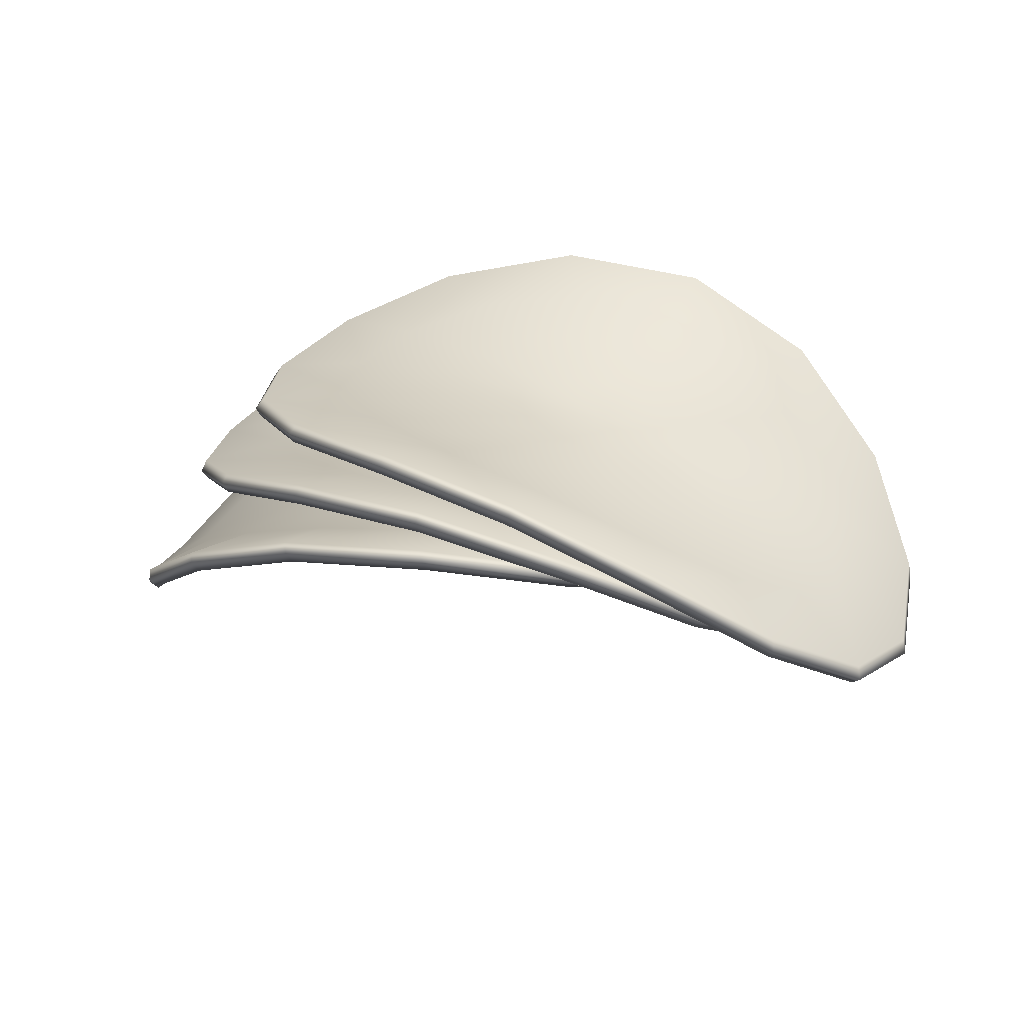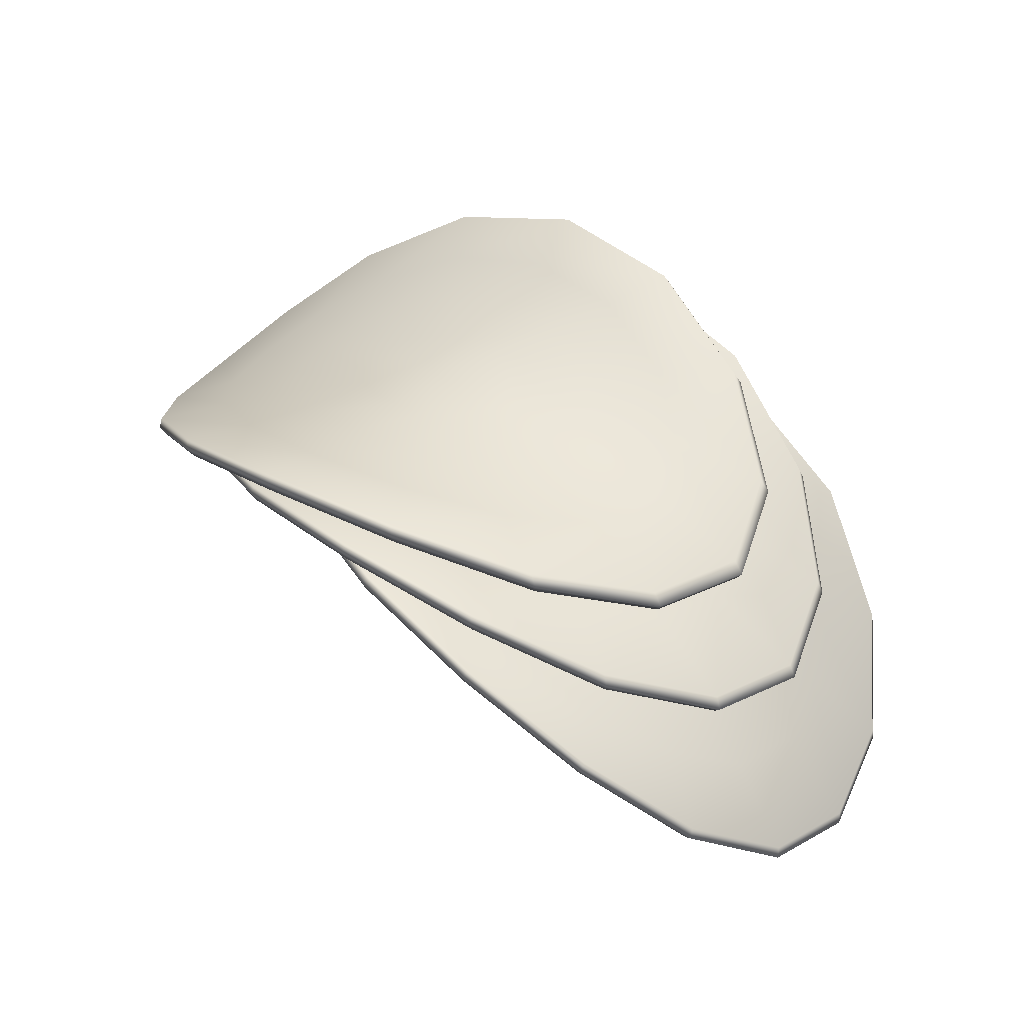
<metadata>
{"format":"obj","ext":"obj","renderer":"f3d","projection":"perspective","resolution":1024,"background":"white","views":[{"elev":34.9,"azim":24.6,"up":"+Y"},{"elev":47.8,"azim":-142.1,"up":"+Y"}]}
</metadata>
<code>
g default
v -0.9885 0.2495 0.2151
v -1.094 0.2029 0.1642
v -1.163 0.1677 0.08796
v -1.187 0.1545 -0.001977
v -1.163 0.1677 -0.09193
v -1.094 0.2029 -0.1682
v -0.9886 0.2495 -0.2192
v -0.8614 0.295 -0.2371
v -0.731 0.3301 -0.2192
v -0.6179 0.3517 -0.1683
v -0.5411 0.362 -0.09202
v -0.5138 0.3649 -0.00208
v -0.5411 0.362 0.08787
v -0.6179 0.3517 0.1641
v -0.731 0.3301 0.2151
v -0.8613 0.295 0.233
v -1.123 0.2263 0.4323
v -1.325 0.1082 0.3304
v -1.456 0.0127 0.178
v -1.5 -0.02398 -0.001929
v -1.456 0.0127 -0.1818
v -1.325 0.1082 -0.3343
v -1.123 0.2263 -0.4363
v -0.8716 0.3275 -0.4721
v -0.6076 0.3874 -0.4364
v -0.3737 0.4057 -0.3345
v -0.2122 0.4015 -0.182
v -0.1544 0.3968 -0.002135
v -0.2121 0.4015 0.1778
v -0.3736 0.4057 0.3303
v -0.6075 0.3874 0.4322
v -0.8715 0.3275 0.4681
v -1.26 0.2145 0.6495
v -1.553 -0.00011 0.4967
v -1.736 -0.1808 0.2679
v -1.799 -0.2513 -0.001884
v -1.736 -0.1808 -0.2717
v -1.553 -0.00011 -0.5005
v -1.26 0.2145 -0.6534
v -0.8886 0.3818 -0.7071
v -0.4878 0.4561 -0.6535
v -0.1252 0.4462 -0.5007
v 0.1288 0.4024 -0.272
v 0.2202 0.3799 -0.002192
v 0.1289 0.4024 0.2677
v -0.125 0.4462 0.4965
v -0.4876 0.4561 0.6494
v -0.8884 0.3818 0.7031
v -1.401 0.2141 0.8666
v -1.776 -0.122 0.6629
v -2.005 -0.4128 0.3579
v -2.082 -0.5275 -0.00184
v -2.005 -0.4128 -0.3616
v -1.776 -0.122 -0.6667
v -1.402 0.2141 -0.8705
v -0.9124 0.4578 -0.9422
v -0.3715 0.5362 -0.8707
v 0.1276 0.4731 -0.667
v 0.4818 0.3648 -0.362
v 0.6102 0.3142 -0.002252
v 0.4819 0.3648 0.3575
v 0.1278 0.4731 0.6626
v -0.3712 0.5362 0.8665
v -0.9121 0.4578 0.9381
v -1.399 0.1732 0.882
v -1.778 -0.1724 0.6747
v -2.011 -0.4719 0.3643
v -2.088 -0.5901 -0.00184
v -2.011 -0.4719 -0.368
v -1.779 -0.1724 -0.6784
v -1.399 0.1732 -0.8859
v -0.9015 0.4227 -0.9588
v -0.3505 0.501 -0.8861
v 0.1586 0.4333 -0.6787
v 0.5202 0.3194 -0.3684
v 0.6513 0.2664 -0.002258
v 0.5203 0.3194 0.3639
v 0.1588 0.4333 0.6744
v -0.3502 0.501 0.8819
v -0.9012 0.4227 0.9548
v -1.376 0.1316 0.8666
v -1.75 -0.2045 0.6629
v -1.979 -0.4953 0.3579
v -2.056 -0.61 -0.001844
v -1.979 -0.4953 -0.3616
v -1.75 -0.2045 -0.6667
v -1.376 0.1316 -0.8705
v -0.8866 0.3753 -0.9422
v -0.3457 0.4537 -0.8707
v 0.1534 0.3906 -0.667
v 0.5076 0.2823 -0.362
v 0.636 0.2316 -0.002256
v 0.5077 0.2823 0.3575
v 0.1536 0.3906 0.6626
v -0.3454 0.4537 0.8665
v -0.8863 0.3753 0.9381
v -1.234 0.132 0.6495
v -1.527 -0.08261 0.4967
v -1.711 -0.2633 0.2679
v -1.773 -0.3338 -0.001888
v -1.711 -0.2633 -0.2717
v -1.527 -0.08261 -0.5005
v -1.235 0.132 -0.6534
v -0.8628 0.2993 -0.7071
v -0.462 0.3736 -0.6535
v -0.09936 0.3637 -0.5007
v 0.1546 0.3199 -0.272
v 0.246 0.2974 -0.002196
v 0.1547 0.3199 0.2677
v -0.09921 0.3637 0.4964
v -0.4618 0.3736 0.6494
v -0.8626 0.2993 0.7031
v -1.097 0.1438 0.4323
v -1.3 0.02569 0.3304
v -1.43 -0.06981 0.1779
v -1.475 -0.1065 -0.001933
v -1.43 -0.06981 -0.1818
v -1.3 0.02569 -0.3344
v -1.097 0.1438 -0.4363
v -0.8458 0.245 -0.4721
v -0.5818 0.3049 -0.4364
v -0.3479 0.3232 -0.3345
v -0.1864 0.319 -0.182
v -0.1287 0.3143 -0.002139
v -0.1863 0.319 0.1778
v -0.3478 0.3232 0.3303
v -0.5817 0.3049 0.4322
v -0.8457 0.245 0.468
v -0.9627 0.167 0.2151
v -1.068 0.1204 0.1642
v -1.137 0.08516 0.08796
v -1.161 0.07198 -0.001981
v -1.137 0.08516 -0.09193
v -1.068 0.1204 -0.1682
v -0.9628 0.167 -0.2192
v -0.8356 0.2125 -0.2371
v -0.7052 0.2476 -0.2192
v -0.5922 0.2692 -0.1683
v -0.5153 0.2795 -0.09202
v -0.4881 0.2824 -0.002084
v -0.5153 0.2795 0.08786
v -0.5921 0.2692 0.1641
v -0.7052 0.2476 0.2151
v -0.8355 0.2125 0.233
v -0.858 0.2841 -0.002028
v -0.8322 0.2016 -0.002032
v -0.4703 0.5924 0.2151
v -0.5849 0.5814 0.1641
v -0.6615 0.5697 0.08789
v -0.6885 0.5648 -0.002053
v -0.6615 0.5697 -0.092
v -0.5849 0.5814 -0.1683
v -0.4703 0.5924 -0.2192
v -0.3353 0.5954 -0.2371
v -0.2005 0.5876 -0.2193
v -0.08639 0.5724 -0.1683
v -0.01021 0.558 -0.0921
v 0.01654 0.5521 -0.002161
v -0.01018 0.558 0.08779
v -0.08634 0.5724 0.1641
v -0.2005 0.5876 0.215
v -0.3353 0.5954 0.2329
v -0.6048 0.6127 0.4322
v -0.8345 0.5646 0.3304
v -0.9883 0.5151 0.1779
v -1.042 0.4944 -0.001999
v -0.9883 0.5151 -0.1819
v -0.8346 0.5646 -0.3344
v -0.6049 0.6127 -0.4364
v -0.3347 0.6295 -0.4722
v -0.06534 0.603 -0.4364
v 0.1625 0.5466 -0.3346
v 0.3144 0.4916 -0.1821
v 0.3677 0.469 -0.002214
v 0.3144 0.4916 0.1777
v 0.1626 0.5466 0.3302
v -0.06521 0.603 0.4321
v -0.3346 0.6295 0.468
v -0.7391 0.6449 0.6494
v -1.084 0.5335 0.4966
v -1.316 0.4201 0.2679
v -1.397 0.3728 -0.001945
v -1.316 0.4201 -0.2718
v -1.084 0.5335 -0.5006
v -0.7393 0.6449 -0.6535
v -0.3338 0.6864 -0.7072
v 0.07006 0.6304 -0.6536
v 0.411 0.5066 -0.5008
v 0.6382 0.3849 -0.2721
v 0.7179 0.3347 -0.002268
v 0.6383 0.3849 0.2676
v 0.4112 0.5066 0.4964
v 0.07026 0.6304 0.6493
v -0.3335 0.6864 0.703
v -0.8732 0.6891 0.8666
v -1.334 0.4883 0.6628
v -1.644 0.2847 0.3579
v -1.753 0.2001 -0.001891
v -1.644 0.2847 -0.3617
v -1.335 0.4883 -0.6667
v -0.8735 0.6891 -0.8706
v -0.3324 0.766 -0.9423
v 0.2057 0.6697 -0.8708
v 0.6594 0.4524 -0.667
v 0.9613 0.2378 -0.3621
v 1.067 0.1493 -0.002322
v 0.9614 0.2378 0.3575
v 0.6596 0.4524 0.6625
v 0.2059 0.6697 0.8664
v -0.3321 0.766 0.938
v -0.8835 0.6495 0.8819
v -1.353 0.4413 0.6746
v -1.668 0.2304 0.3642
v -1.779 0.1427 -0.001887
v -1.668 0.2304 -0.3681
v -1.353 0.4413 -0.6785
v -0.8838 0.6495 -0.886
v -0.333 0.7293 -0.9589
v 0.2145 0.6297 -0.8862
v 0.6762 0.4048 -0.6788
v 0.9834 0.1827 -0.3685
v 1.091 0.091 -0.002325
v 0.9835 0.1827 0.3638
v 0.6764 0.4048 0.6743
v 0.2148 0.6297 0.8818
v -0.3327 0.7293 0.9547
v -0.8748 0.6027 0.8666
v -1.336 0.4019 0.6628
v -1.645 0.1983 0.3579
v -1.754 0.1137 -0.00189
v -1.646 0.1983 -0.3617
v -1.336 0.4019 -0.6667
v -0.8751 0.6027 -0.8706
v -0.3339 0.6795 -0.9423
v 0.2041 0.5832 -0.8708
v 0.6578 0.3659 -0.667
v 0.9597 0.1514 -0.3621
v 1.066 0.06287 -0.002321
v 0.9599 0.1514 0.3575
v 0.658 0.3659 0.6625
v 0.2044 0.5832 0.8664
v -0.3336 0.6795 0.938
v -0.7407 0.5585 0.6494
v -1.086 0.4471 0.4966
v -1.317 0.3336 0.2679
v -1.399 0.2864 -0.001945
v -1.317 0.3336 -0.2718
v -1.086 0.4471 -0.5006
v -0.7409 0.5585 -0.6535
v -0.3353 0.5999 -0.7072
v 0.0685 0.5439 -0.6536
v 0.4095 0.4202 -0.5008
v 0.6366 0.2985 -0.2721
v 0.7163 0.2483 -0.002268
v 0.6367 0.2985 0.2676
v 0.4096 0.4202 0.4964
v 0.0687 0.5439 0.6493
v -0.3351 0.5999 0.703
v -0.6063 0.5263 0.4322
v -0.836 0.4782 0.3304
v -0.9898 0.4286 0.1779
v -1.044 0.408 -0.001999
v -0.9899 0.4286 -0.1819
v -0.8361 0.4782 -0.3344
v -0.6065 0.5263 -0.4364
v -0.3363 0.5431 -0.4722
v -0.0669 0.5166 -0.4364
v 0.1609 0.4602 -0.3346
v 0.3128 0.4052 -0.1821
v 0.3661 0.3826 -0.002214
v 0.3129 0.4052 0.1777
v 0.161 0.4602 0.3302
v -0.06677 0.5166 0.4321
v -0.3362 0.5431 0.468
v -0.4718 0.506 0.2151
v -0.5864 0.495 0.1641
v -0.6631 0.4833 0.08789
v -0.69 0.4784 -0.002053
v -0.6631 0.4833 -0.092
v -0.5865 0.495 -0.1683
v -0.4719 0.506 -0.2192
v -0.3369 0.509 -0.2371
v -0.2021 0.5011 -0.2193
v -0.08795 0.486 -0.1683
v -0.01176 0.4716 -0.0921
v 0.01499 0.4657 -0.002161
v -0.01174 0.4716 0.08779
v -0.0879 0.486 0.1641
v -0.202 0.5011 0.215
v -0.3368 0.509 0.2329
v -0.3355 0.584 -0.002107
v -0.3371 0.4976 -0.002107
v -0.1227 0.7543 0.215
v -0.2374 0.7647 0.1641
v -0.3149 0.7674 0.08783
v -0.3423 0.7676 -0.002106
v -0.3149 0.7674 -0.09206
v -0.2375 0.7647 -0.1683
v -0.1228 0.7543 -0.2193
v 0.01039 0.7322 -0.2372
v 0.1414 0.6995 -0.2193
v 0.2507 0.6635 -0.1684
v 0.3229 0.6352 -0.09215
v 0.3481 0.6244 -0.002212
v 0.323 0.6352 0.08774
v 0.2508 0.6635 0.164
v 0.1415 0.6995 0.215
v 0.01046 0.7322 0.2329
v -0.2512 0.7992 0.4322
v -0.4858 0.7944 0.3303
v -0.6461 0.7743 0.1778
v -0.7031 0.764 -0.002051
v -0.6462 0.7743 -0.182
v -0.4859 0.7944 -0.3345
v -0.2513 0.7992 -0.4364
v 0.01728 0.7656 -0.4722
v 0.2771 0.6896 -0.4365
v 0.4905 0.592 -0.3346
v 0.6296 0.5098 -0.1821
v 0.6778 0.4777 -0.002262
v 0.6296 0.5098 0.1776
v 0.4906 0.592 0.3302
v 0.2772 0.6896 0.4321
v 0.01742 0.7656 0.4679
v -0.3772 0.8558 0.6493
v -0.7371 0.8103 0.4965
v -0.9855 0.7417 0.2678
v -1.074 0.7103 -0.001994
v -0.9856 0.7417 -0.2718
v -0.7373 0.8103 -0.5006
v -0.3774 0.8558 -0.6535
v 0.02879 0.8213 -0.7073
v 0.4152 0.6914 -0.6537
v 0.7274 0.5066 -0.5009
v 0.928 0.3449 -0.2721
v 0.997 0.2808 -0.002311
v 0.9281 0.3449 0.2675
v 0.7275 0.5066 0.4963
v 0.4154 0.6914 0.6492
v 0.029 0.8213 0.7029
v -0.5008 0.924 0.8665
v -0.9913 0.8122 0.6628
v -1.333 0.6695 0.3578
v -1.456 0.6065 -0.001936
v -1.333 0.6695 -0.3617
v -0.9915 0.8122 -0.6668
v -0.5011 0.924 -0.8707
v 0.04491 0.8992 -0.9423
v 0.5558 0.7049 -0.8708
v 0.9613 0.4072 -0.6671
v 1.218 0.1404 -0.3621
v 1.306 0.03386 -0.002358
v 1.218 0.1404 0.3574
v 0.9615 0.4072 0.6625
v 0.556 0.7049 0.8663
v 0.0452 0.8992 0.938
v -0.5183 0.887 0.8819
v -1.018 0.7694 0.6746
v -1.367 0.6206 0.3642
v -1.492 0.5549 -0.001931
v -1.367 0.6206 -0.3681
v -1.018 0.7694 -0.6786
v -0.5185 0.887 -0.8861
v 0.03746 0.8633 -0.959
v 0.557 0.6639 -0.8862
v 0.969 0.3574 -0.6789
v 1.23 0.08215 -0.3685
v 1.319 -0.02787 -0.00236
v 1.23 0.08215 0.3638
v 0.9692 0.3574 0.6743
v 0.5573 0.6639 0.8817
v 0.03775 0.8633 0.9546
v -0.5184 0.8394 0.8665
v -1.009 0.7275 0.6628
v -1.351 0.5849 0.3578
v -1.473 0.5219 -0.001933
v -1.351 0.5849 -0.3617
v -1.009 0.7275 -0.6668
v -0.5186 0.8394 -0.8707
v 0.02736 0.8146 -0.9423
v 0.5382 0.6202 -0.8708
v 0.9438 0.3226 -0.6671
v 1.201 0.05581 -0.3621
v 1.288 -0.05079 -0.002355
v 1.201 0.05581 0.3574
v 0.944 0.3226 0.6625
v 0.5385 0.6202 0.8663
v 0.02765 0.8146 0.938
v -0.3948 0.7711 0.6493
v -0.7547 0.7256 0.4965
v -1.003 0.657 0.2678
v -1.092 0.6257 -0.001992
v -1.003 0.657 -0.2718
v -0.7548 0.7256 -0.5006
v -0.395 0.7711 -0.6535
v 0.01124 0.7366 -0.7073
v 0.3977 0.6068 -0.6537
v 0.7098 0.4219 -0.5009
v 0.9105 0.2602 -0.2721
v 0.9794 0.1962 -0.002308
v 0.9105 0.2602 0.2675
v 0.71 0.4219 0.4963
v 0.3979 0.6068 0.6492
v 0.01145 0.7366 0.703
v -0.2687 0.7145 0.4322
v -0.5034 0.7098 0.3303
v -0.6637 0.6897 0.1778
v -0.7206 0.6794 -0.002048
v -0.6637 0.6897 -0.1819
v -0.5035 0.7098 -0.3345
v -0.2689 0.7145 -0.4364
v -0.000273 0.681 -0.4722
v 0.2596 0.605 -0.4365
v 0.4729 0.5073 -0.3346
v 0.612 0.4251 -0.1821
v 0.6602 0.393 -0.002259
v 0.6121 0.4251 0.1776
v 0.473 0.5073 0.3302
v 0.2597 0.605 0.4321
v -0.00013 0.681 0.4679
v -0.1403 0.6696 0.215
v -0.255 0.6801 0.1641
v -0.3325 0.6828 0.08784
v -0.3598 0.6829 -0.002103
v -0.3325 0.6828 -0.09205
v -0.255 0.6801 -0.1683
v -0.1404 0.6696 -0.2193
v -0.007164 0.6476 -0.2372
v 0.1238 0.6149 -0.2193
v 0.2332 0.5788 -0.1684
v 0.3054 0.5505 -0.09215
v 0.3306 0.5398 -0.002209
v 0.3054 0.5505 0.08774
v 0.2332 0.5788 0.164
v 0.1239 0.6149 0.215
v -0.007093 0.6476 0.2329
v 0.008113 0.7211 -0.00216
v -0.009437 0.6364 -0.002157
g FoodTallRLowerArm
f 1 2 18 17
f 2 3 19 18
f 3 4 20 19
f 4 5 21 20
f 5 6 22 21
f 6 7 23 22
f 7 8 24 23
f 8 9 25 24
f 9 10 26 25
f 10 11 27 26
f 11 12 28 27
f 12 13 29 28
f 13 14 30 29
f 14 15 31 30
f 15 16 32 31
f 16 1 17 32
f 17 18 34 33
f 18 19 35 34
f 19 20 36 35
f 20 21 37 36
f 21 22 38 37
f 22 23 39 38
f 23 24 40 39
f 24 25 41 40
f 25 26 42 41
f 26 27 43 42
f 27 28 44 43
f 28 29 45 44
f 29 30 46 45
f 30 31 47 46
f 31 32 48 47
f 32 17 33 48
f 33 34 50 49
f 34 35 51 50
f 35 36 52 51
f 36 37 53 52
f 37 38 54 53
f 38 39 55 54
f 39 40 56 55
f 40 41 57 56
f 41 42 58 57
f 42 43 59 58
f 43 44 60 59
f 44 45 61 60
f 45 46 62 61
f 46 47 63 62
f 47 48 64 63
f 48 33 49 64
f 49 50 66 65
f 50 51 67 66
f 51 52 68 67
f 52 53 69 68
f 53 54 70 69
f 54 55 71 70
f 55 56 72 71
f 56 57 73 72
f 57 58 74 73
f 58 59 75 74
f 59 60 76 75
f 60 61 77 76
f 61 62 78 77
f 62 63 79 78
f 63 64 80 79
f 64 49 65 80
f 65 66 82 81
f 66 67 83 82
f 67 68 84 83
f 68 69 85 84
f 69 70 86 85
f 70 71 87 86
f 71 72 88 87
f 72 73 89 88
f 73 74 90 89
f 74 75 91 90
f 75 76 92 91
f 76 77 93 92
f 77 78 94 93
f 78 79 95 94
f 79 80 96 95
f 80 65 81 96
f 81 82 98 97
f 82 83 99 98
f 83 84 100 99
f 84 85 101 100
f 85 86 102 101
f 86 87 103 102
f 87 88 104 103
f 88 89 105 104
f 89 90 106 105
f 90 91 107 106
f 91 92 108 107
f 92 93 109 108
f 93 94 110 109
f 94 95 111 110
f 95 96 112 111
f 96 81 97 112
f 97 98 114 113
f 98 99 115 114
f 99 100 116 115
f 100 101 117 116
f 101 102 118 117
f 102 103 119 118
f 103 104 120 119
f 104 105 121 120
f 105 106 122 121
f 106 107 123 122
f 107 108 124 123
f 108 109 125 124
f 109 110 126 125
f 110 111 127 126
f 111 112 128 127
f 112 97 113 128
f 113 114 130 129
f 114 115 131 130
f 115 116 132 131
f 116 117 133 132
f 117 118 134 133
f 118 119 135 134
f 119 120 136 135
f 120 121 137 136
f 121 122 138 137
f 122 123 139 138
f 123 124 140 139
f 124 125 141 140
f 125 126 142 141
f 126 127 143 142
f 127 128 144 143
f 128 113 129 144
f 2 1 145
f 3 2 145
f 4 3 145
f 5 4 145
f 6 5 145
f 7 6 145
f 8 7 145
f 9 8 145
f 10 9 145
f 11 10 145
f 12 11 145
f 13 12 145
f 14 13 145
f 15 14 145
f 16 15 145
f 1 16 145
f 129 130 146
f 130 131 146
f 131 132 146
f 132 133 146
f 133 134 146
f 134 135 146
f 135 136 146
f 136 137 146
f 137 138 146
f 138 139 146
f 139 140 146
f 140 141 146
f 141 142 146
f 142 143 146
f 143 144 146
f 144 129 146
f 147 148 164 163
f 148 149 165 164
f 149 150 166 165
f 150 151 167 166
f 151 152 168 167
f 152 153 169 168
f 153 154 170 169
f 154 155 171 170
f 155 156 172 171
f 156 157 173 172
f 157 158 174 173
f 158 159 175 174
f 159 160 176 175
f 160 161 177 176
f 161 162 178 177
f 162 147 163 178
f 163 164 180 179
f 164 165 181 180
f 165 166 182 181
f 166 167 183 182
f 167 168 184 183
f 168 169 185 184
f 169 170 186 185
f 170 171 187 186
f 171 172 188 187
f 172 173 189 188
f 173 174 190 189
f 174 175 191 190
f 175 176 192 191
f 176 177 193 192
f 177 178 194 193
f 178 163 179 194
f 179 180 196 195
f 180 181 197 196
f 181 182 198 197
f 182 183 199 198
f 183 184 200 199
f 184 185 201 200
f 185 186 202 201
f 186 187 203 202
f 187 188 204 203
f 188 189 205 204
f 189 190 206 205
f 190 191 207 206
f 191 192 208 207
f 192 193 209 208
f 193 194 210 209
f 194 179 195 210
f 195 196 212 211
f 196 197 213 212
f 197 198 214 213
f 198 199 215 214
f 199 200 216 215
f 200 201 217 216
f 201 202 218 217
f 202 203 219 218
f 203 204 220 219
f 204 205 221 220
f 205 206 222 221
f 206 207 223 222
f 207 208 224 223
f 208 209 225 224
f 209 210 226 225
f 210 195 211 226
f 211 212 228 227
f 212 213 229 228
f 213 214 230 229
f 214 215 231 230
f 215 216 232 231
f 216 217 233 232
f 217 218 234 233
f 218 219 235 234
f 219 220 236 235
f 220 221 237 236
f 221 222 238 237
f 222 223 239 238
f 223 224 240 239
f 224 225 241 240
f 225 226 242 241
f 226 211 227 242
f 227 228 244 243
f 228 229 245 244
f 229 230 246 245
f 230 231 247 246
f 231 232 248 247
f 232 233 249 248
f 233 234 250 249
f 234 235 251 250
f 235 236 252 251
f 236 237 253 252
f 237 238 254 253
f 238 239 255 254
f 239 240 256 255
f 240 241 257 256
f 241 242 258 257
f 242 227 243 258
f 243 244 260 259
f 244 245 261 260
f 245 246 262 261
f 246 247 263 262
f 247 248 264 263
f 248 249 265 264
f 249 250 266 265
f 250 251 267 266
f 251 252 268 267
f 252 253 269 268
f 253 254 270 269
f 254 255 271 270
f 255 256 272 271
f 256 257 273 272
f 257 258 274 273
f 258 243 259 274
f 259 260 276 275
f 260 261 277 276
f 261 262 278 277
f 262 263 279 278
f 263 264 280 279
f 264 265 281 280
f 265 266 282 281
f 266 267 283 282
f 267 268 284 283
f 268 269 285 284
f 269 270 286 285
f 270 271 287 286
f 271 272 288 287
f 272 273 289 288
f 273 274 290 289
f 274 259 275 290
f 148 147 291
f 149 148 291
f 150 149 291
f 151 150 291
f 152 151 291
f 153 152 291
f 154 153 291
f 155 154 291
f 156 155 291
f 157 156 291
f 158 157 291
f 159 158 291
f 160 159 291
f 161 160 291
f 162 161 291
f 147 162 291
f 275 276 292
f 276 277 292
f 277 278 292
f 278 279 292
f 279 280 292
f 280 281 292
f 281 282 292
f 282 283 292
f 283 284 292
f 284 285 292
f 285 286 292
f 286 287 292
f 287 288 292
f 288 289 292
f 289 290 292
f 290 275 292
f 293 294 310 309
f 294 295 311 310
f 295 296 312 311
f 296 297 313 312
f 297 298 314 313
f 298 299 315 314
f 299 300 316 315
f 300 301 317 316
f 301 302 318 317
f 302 303 319 318
f 303 304 320 319
f 304 305 321 320
f 305 306 322 321
f 306 307 323 322
f 307 308 324 323
f 308 293 309 324
f 309 310 326 325
f 310 311 327 326
f 311 312 328 327
f 312 313 329 328
f 313 314 330 329
f 314 315 331 330
f 315 316 332 331
f 316 317 333 332
f 317 318 334 333
f 318 319 335 334
f 319 320 336 335
f 320 321 337 336
f 321 322 338 337
f 322 323 339 338
f 323 324 340 339
f 324 309 325 340
f 325 326 342 341
f 326 327 343 342
f 327 328 344 343
f 328 329 345 344
f 329 330 346 345
f 330 331 347 346
f 331 332 348 347
f 332 333 349 348
f 333 334 350 349
f 334 335 351 350
f 335 336 352 351
f 336 337 353 352
f 337 338 354 353
f 338 339 355 354
f 339 340 356 355
f 340 325 341 356
f 341 342 358 357
f 342 343 359 358
f 343 344 360 359
f 344 345 361 360
f 345 346 362 361
f 346 347 363 362
f 347 348 364 363
f 348 349 365 364
f 349 350 366 365
f 350 351 367 366
f 351 352 368 367
f 352 353 369 368
f 353 354 370 369
f 354 355 371 370
f 355 356 372 371
f 356 341 357 372
f 357 358 374 373
f 358 359 375 374
f 359 360 376 375
f 360 361 377 376
f 361 362 378 377
f 362 363 379 378
f 363 364 380 379
f 364 365 381 380
f 365 366 382 381
f 366 367 383 382
f 367 368 384 383
f 368 369 385 384
f 369 370 386 385
f 370 371 387 386
f 371 372 388 387
f 372 357 373 388
f 373 374 390 389
f 374 375 391 390
f 375 376 392 391
f 376 377 393 392
f 377 378 394 393
f 378 379 395 394
f 379 380 396 395
f 380 381 397 396
f 381 382 398 397
f 382 383 399 398
f 383 384 400 399
f 384 385 401 400
f 385 386 402 401
f 386 387 403 402
f 387 388 404 403
f 388 373 389 404
f 389 390 406 405
f 390 391 407 406
f 391 392 408 407
f 392 393 409 408
f 393 394 410 409
f 394 395 411 410
f 395 396 412 411
f 396 397 413 412
f 397 398 414 413
f 398 399 415 414
f 399 400 416 415
f 400 401 417 416
f 401 402 418 417
f 402 403 419 418
f 403 404 420 419
f 404 389 405 420
f 405 406 422 421
f 406 407 423 422
f 407 408 424 423
f 408 409 425 424
f 409 410 426 425
f 410 411 427 426
f 411 412 428 427
f 412 413 429 428
f 413 414 430 429
f 414 415 431 430
f 415 416 432 431
f 416 417 433 432
f 417 418 434 433
f 418 419 435 434
f 419 420 436 435
f 420 405 421 436
f 294 293 437
f 295 294 437
f 296 295 437
f 297 296 437
f 298 297 437
f 299 298 437
f 300 299 437
f 301 300 437
f 302 301 437
f 303 302 437
f 304 303 437
f 305 304 437
f 306 305 437
f 307 306 437
f 308 307 437
f 293 308 437
f 421 422 438
f 422 423 438
f 423 424 438
f 424 425 438
f 425 426 438
f 426 427 438
f 427 428 438
f 428 429 438
f 429 430 438
f 430 431 438
f 431 432 438
f 432 433 438
f 433 434 438
f 434 435 438
f 435 436 438
f 436 421 438

</code>
